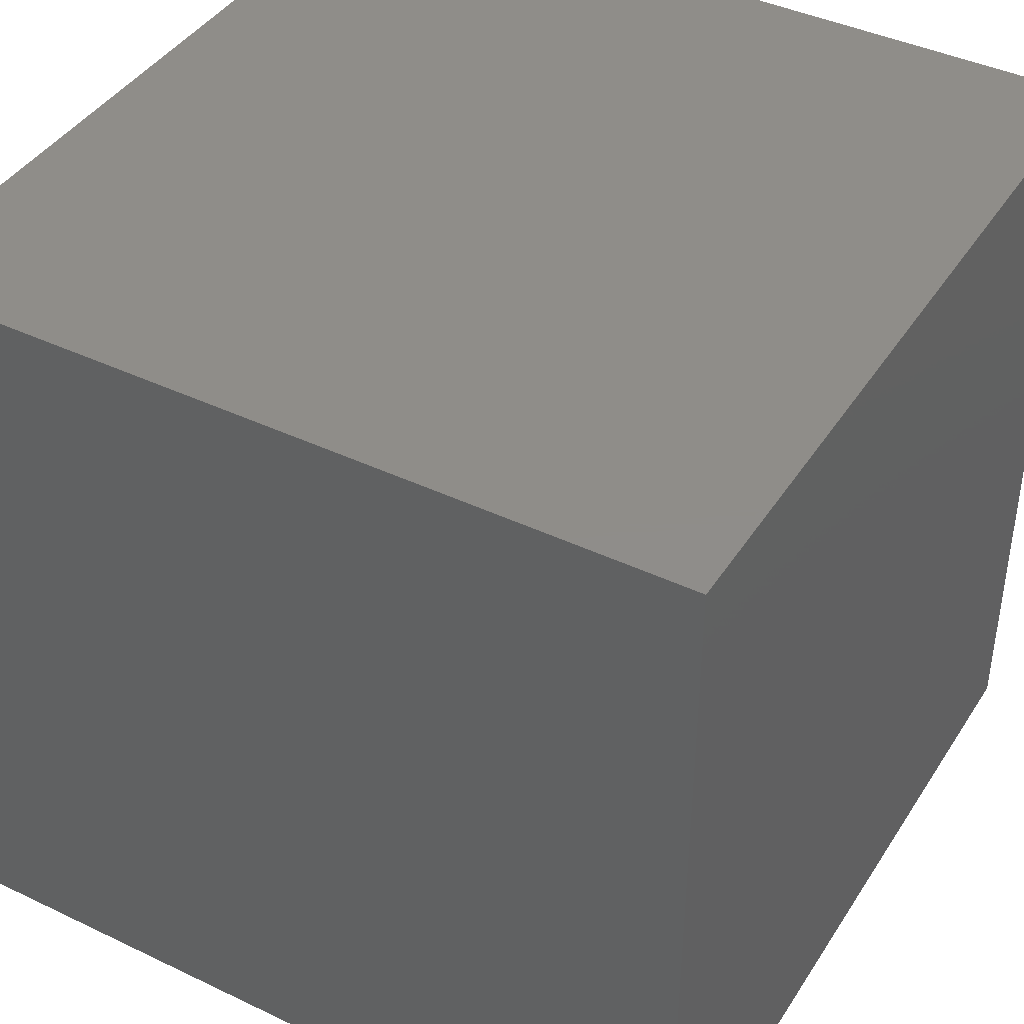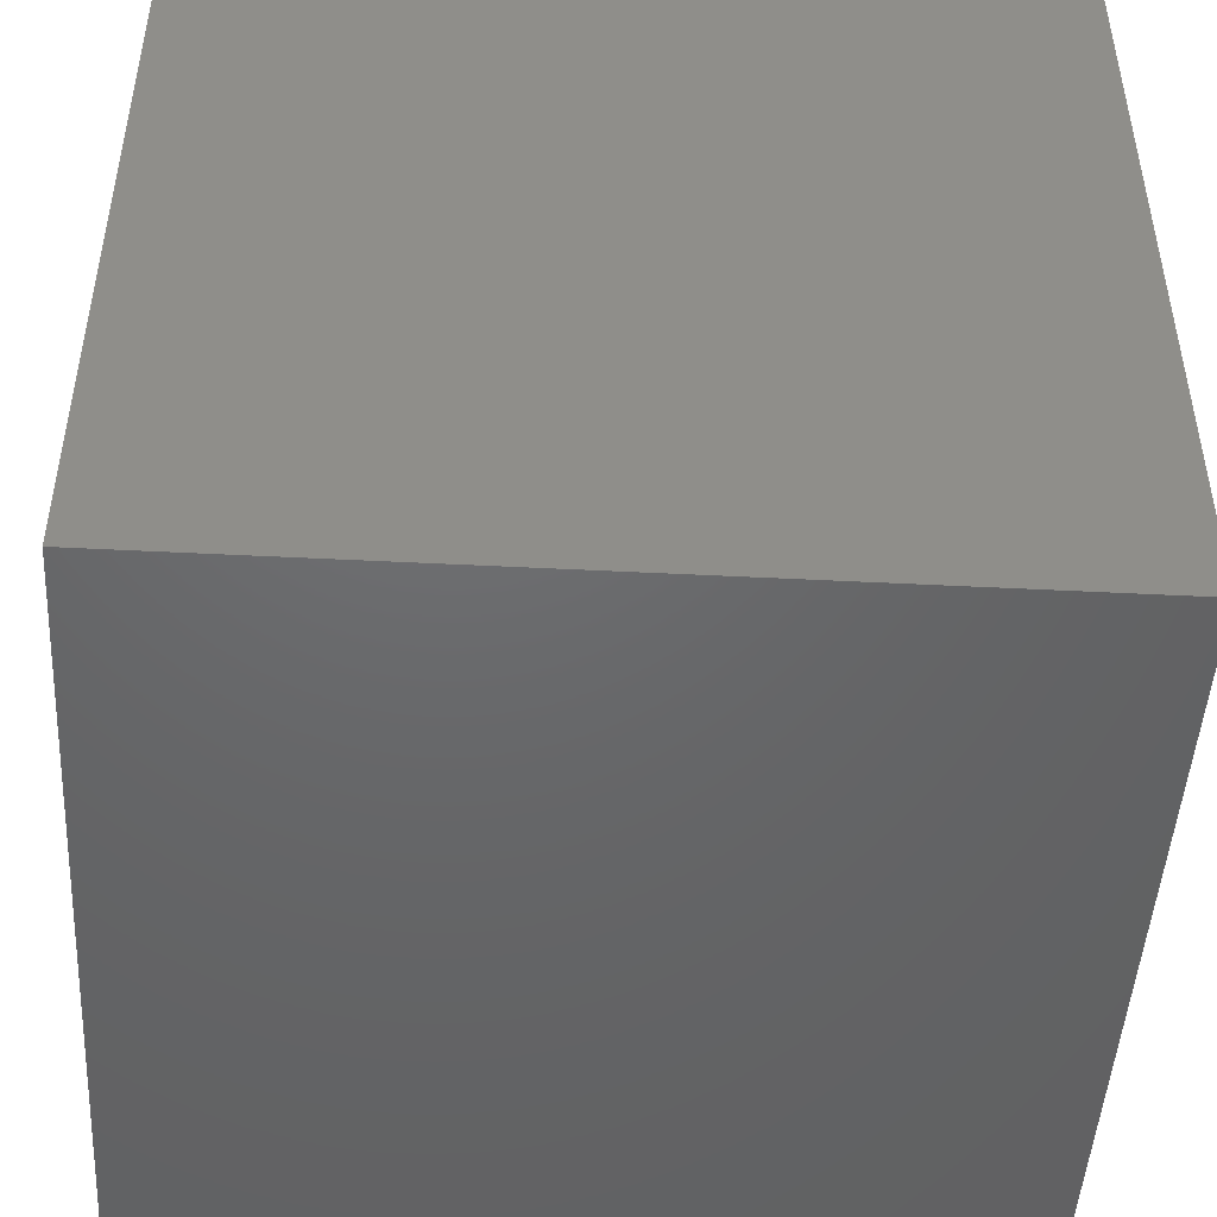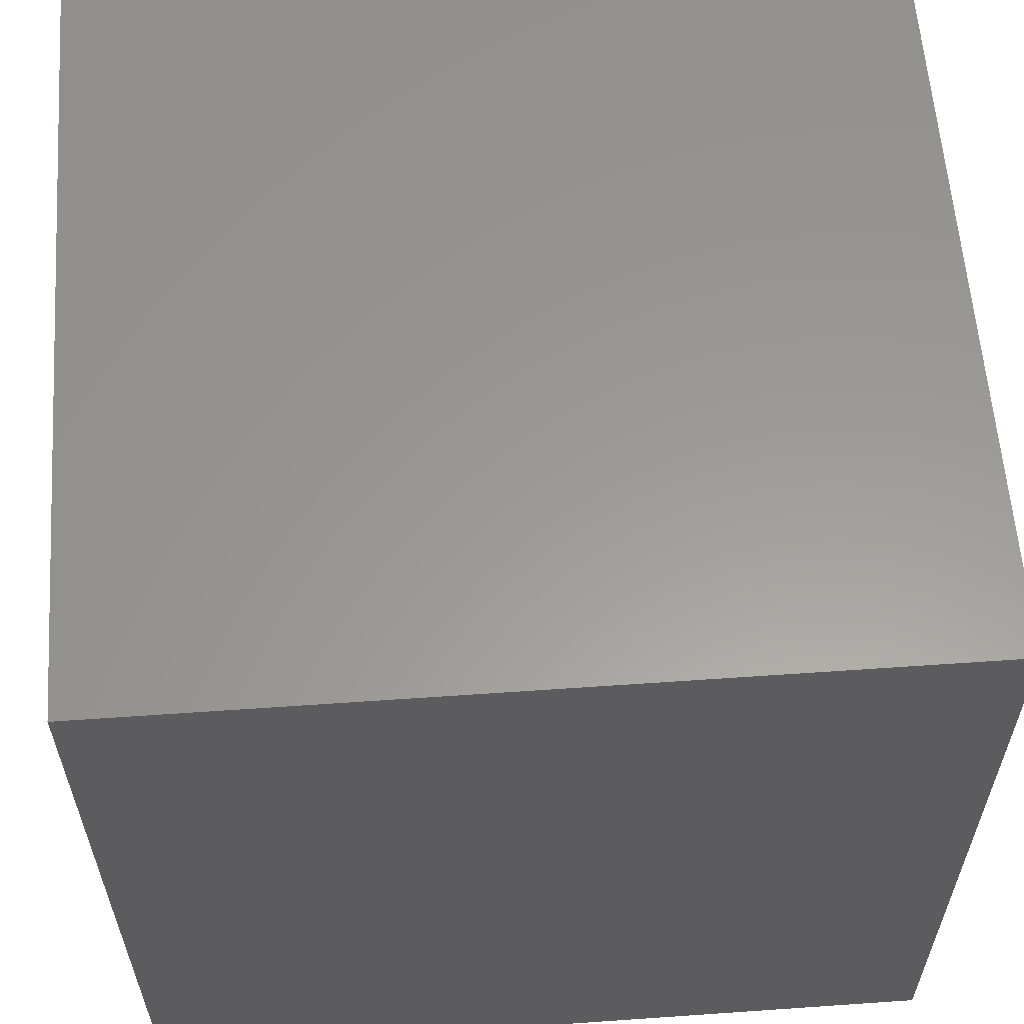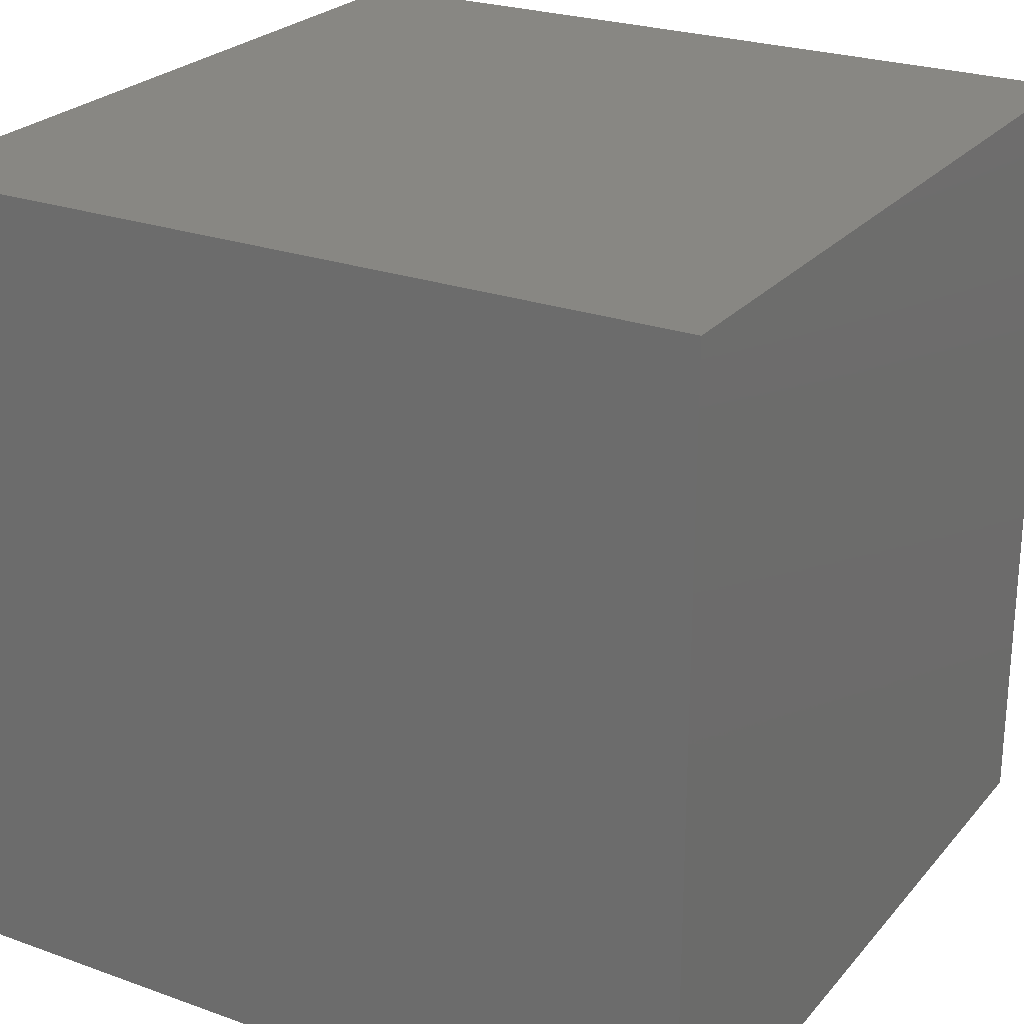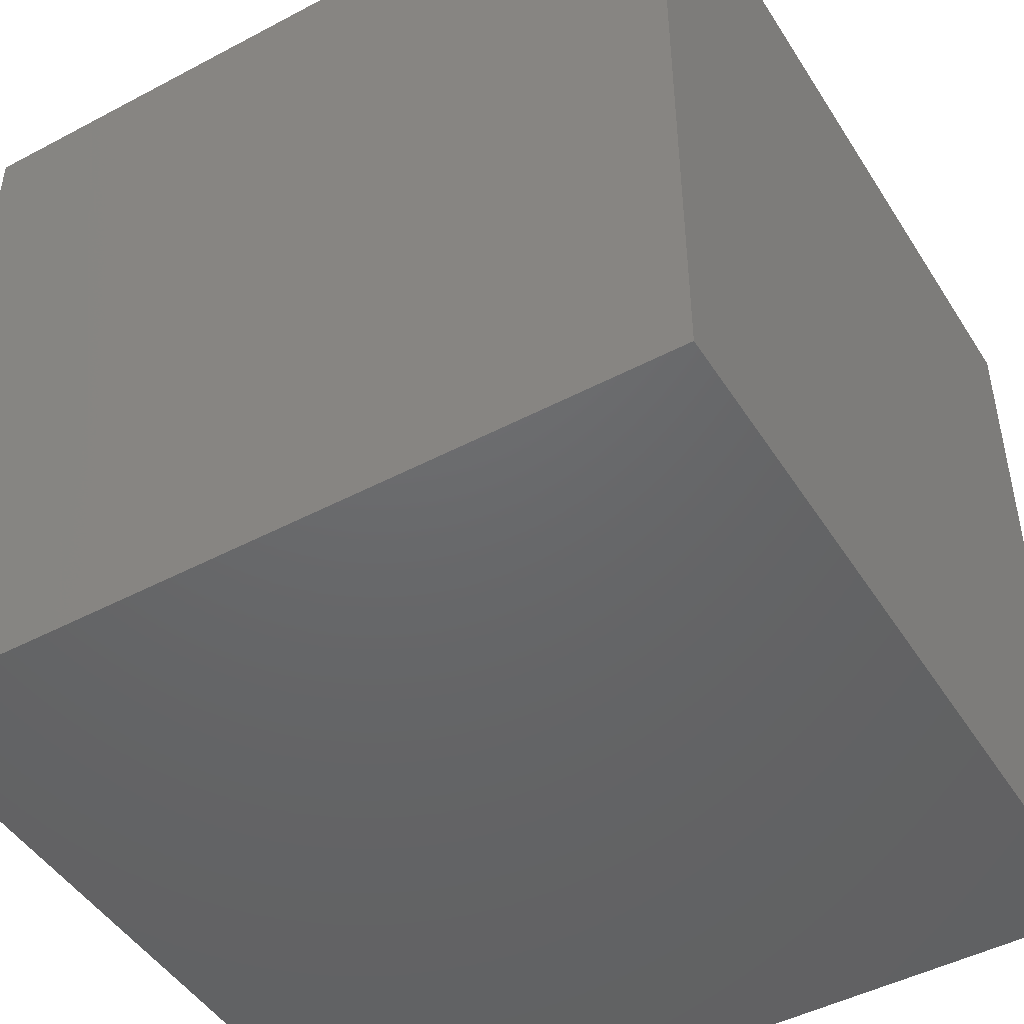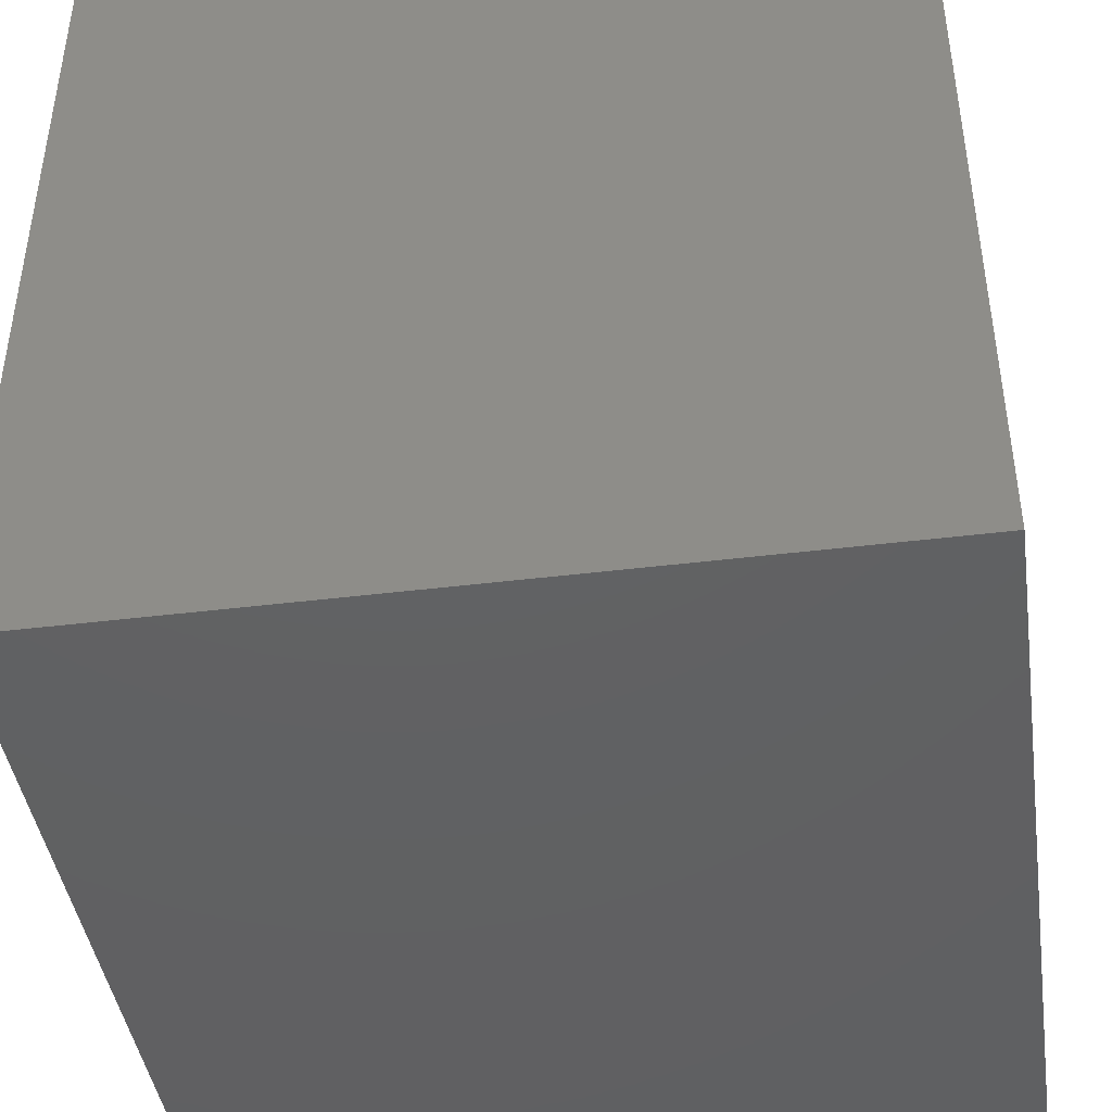
<metadata>
{"format":"stl","ext":"stl","renderer":"f3d","projection":"perspective","resolution":1024,"background":"white","views":[{"elev":41.5,"azim":-60.0,"up":"+Y"},{"elev":-47.5,"azim":86.7,"up":"+Y"},{"elev":59.7,"azim":85.9,"up":"+Y"},{"elev":24.8,"azim":120.3,"up":"+Y"},{"elev":-47.1,"azim":30.9,"up":"+Y"},{"elev":-43.2,"azim":-171.7,"up":"+Z"}]}
</metadata>
<code>
# stl→obj: 8 verts, 12 faces
v 5 0 7
v 4 0 7
v 5 -1 7
v 4 -1 7
v 5 -1 6
v 4 -1 6
v 5 0 6
v 4 0 6
f 1 2 3
f 3 2 4
f 5 6 7
f 7 6 8
f 4 6 3
f 3 6 5
f 2 8 4
f 4 8 6
f 1 7 2
f 2 7 8
f 3 5 1
f 1 5 7

</code>
